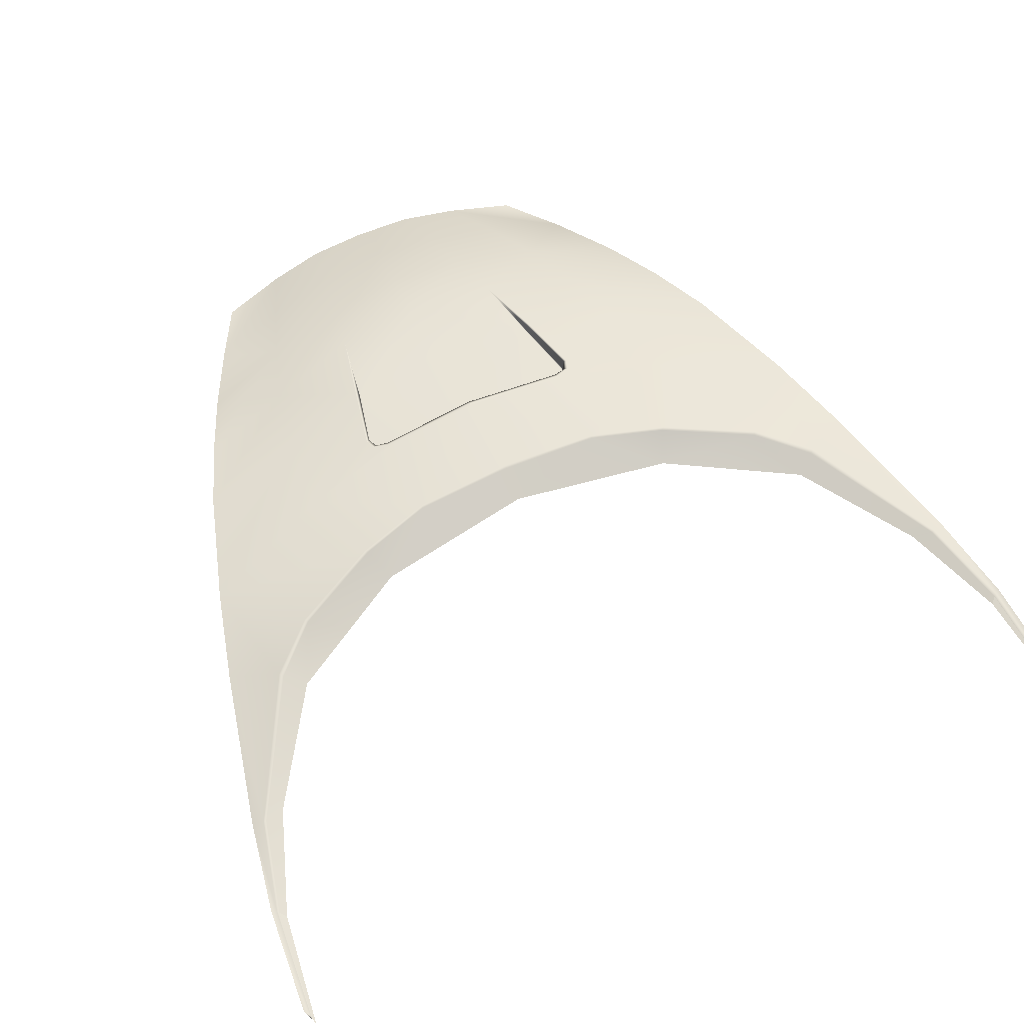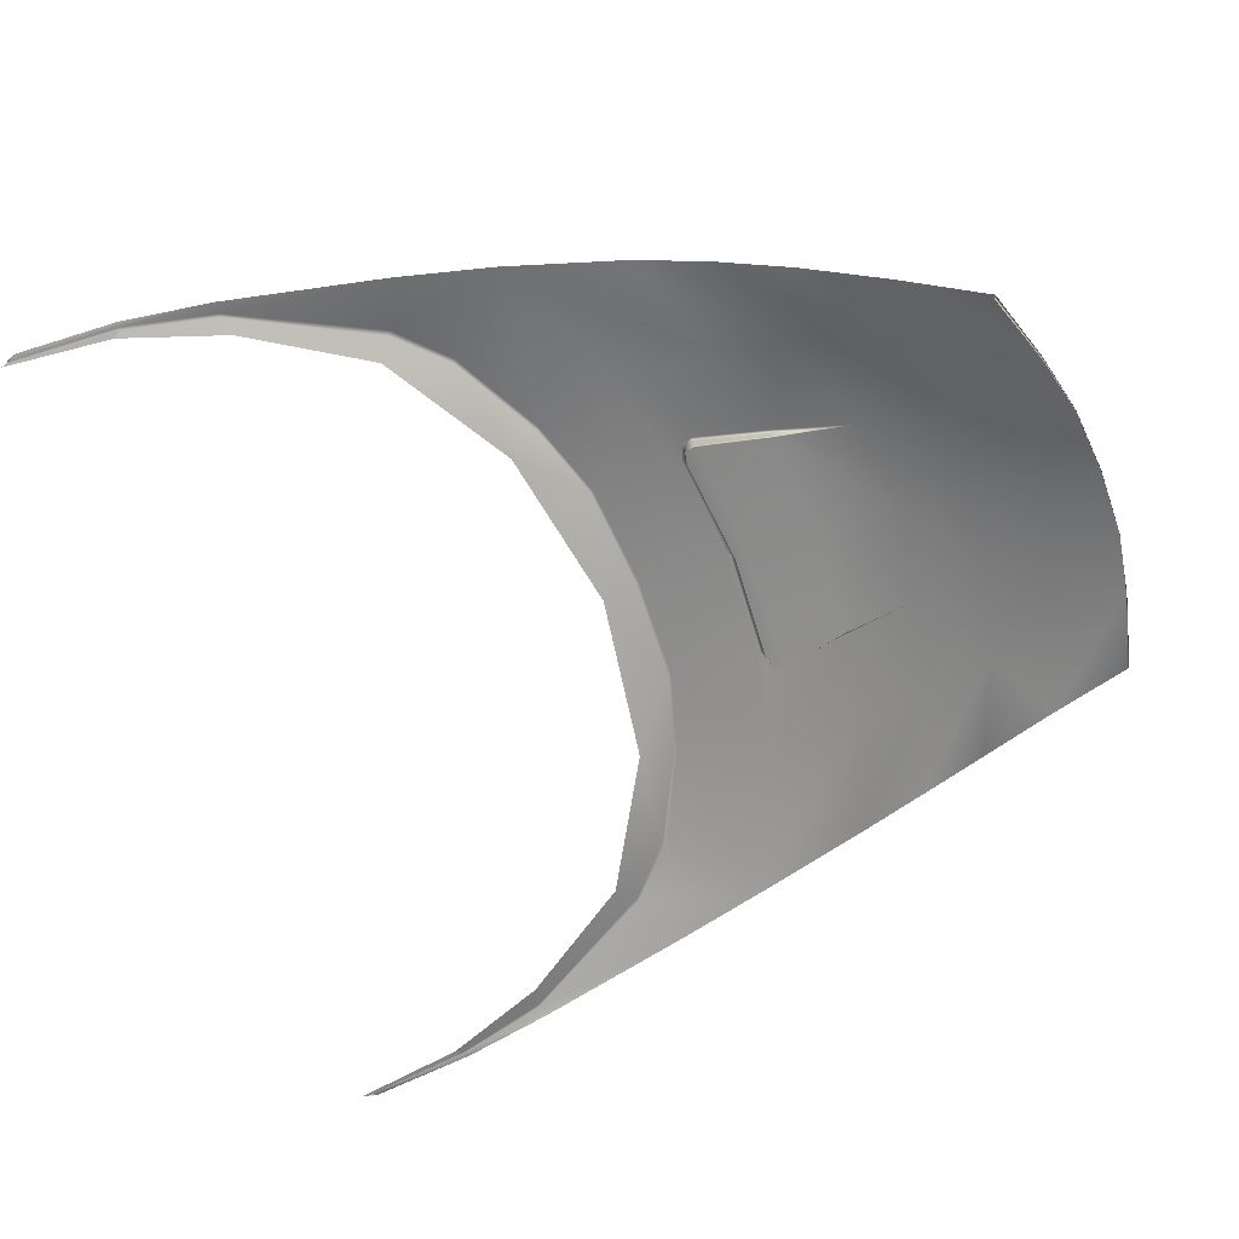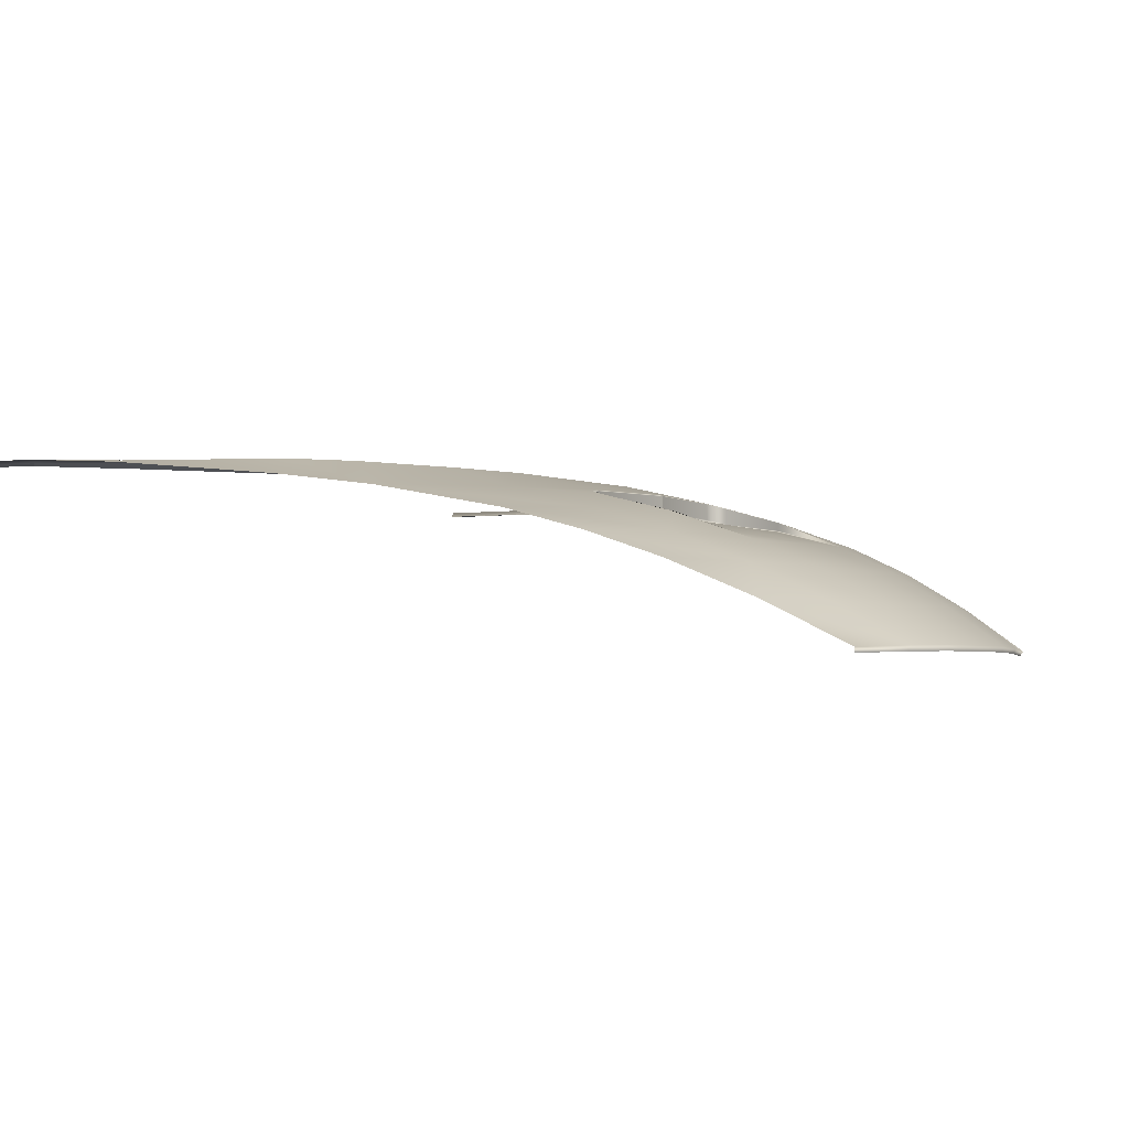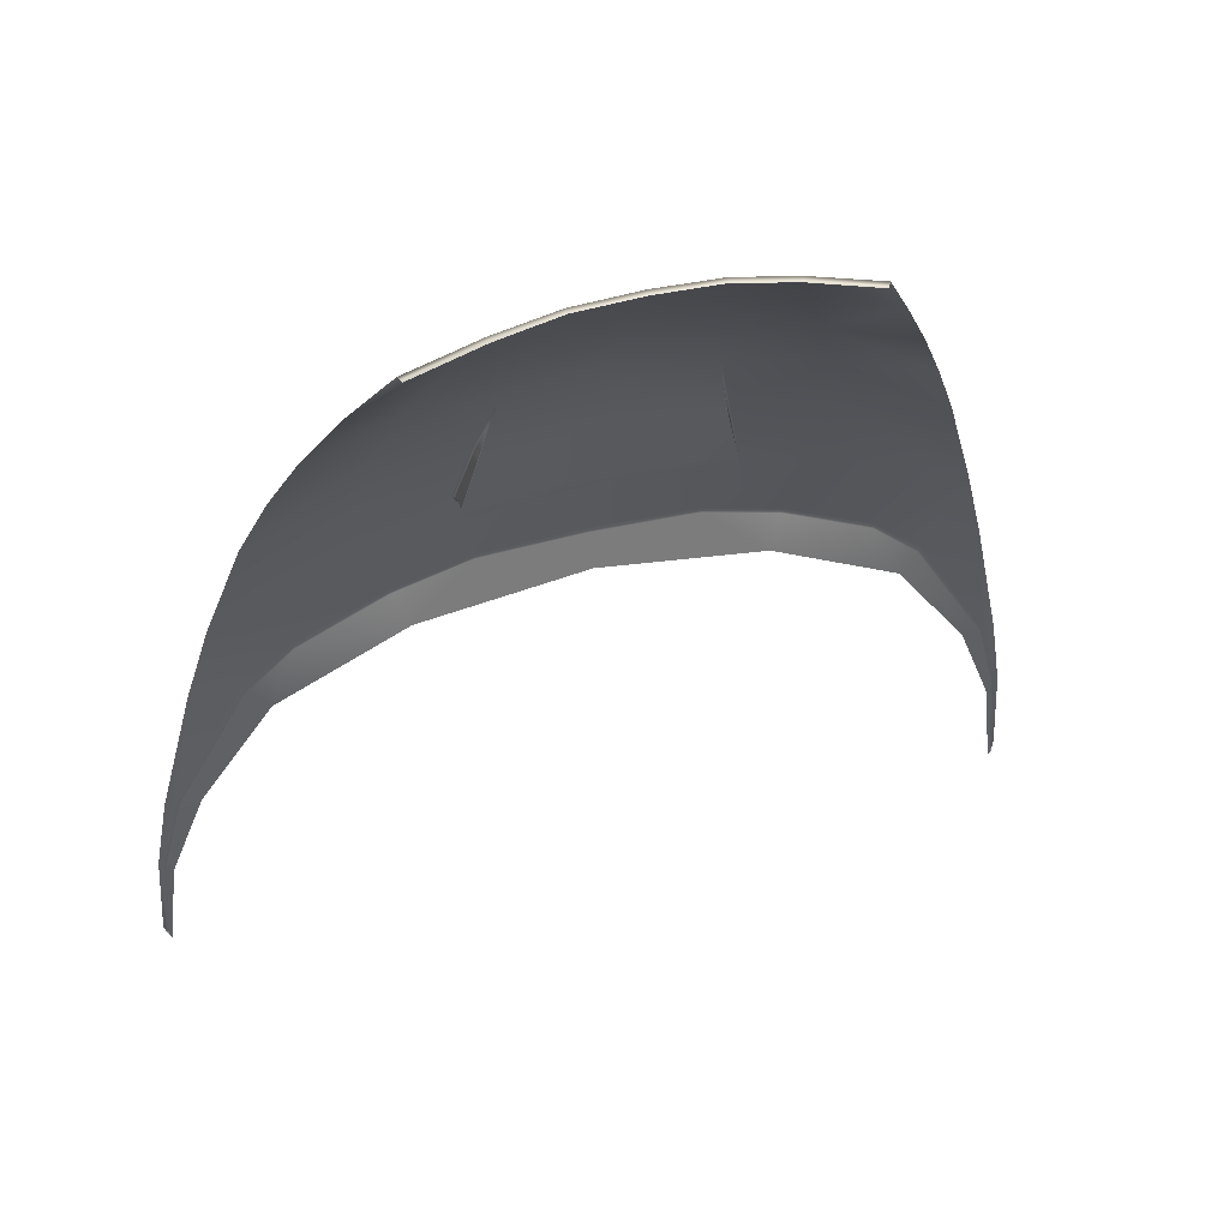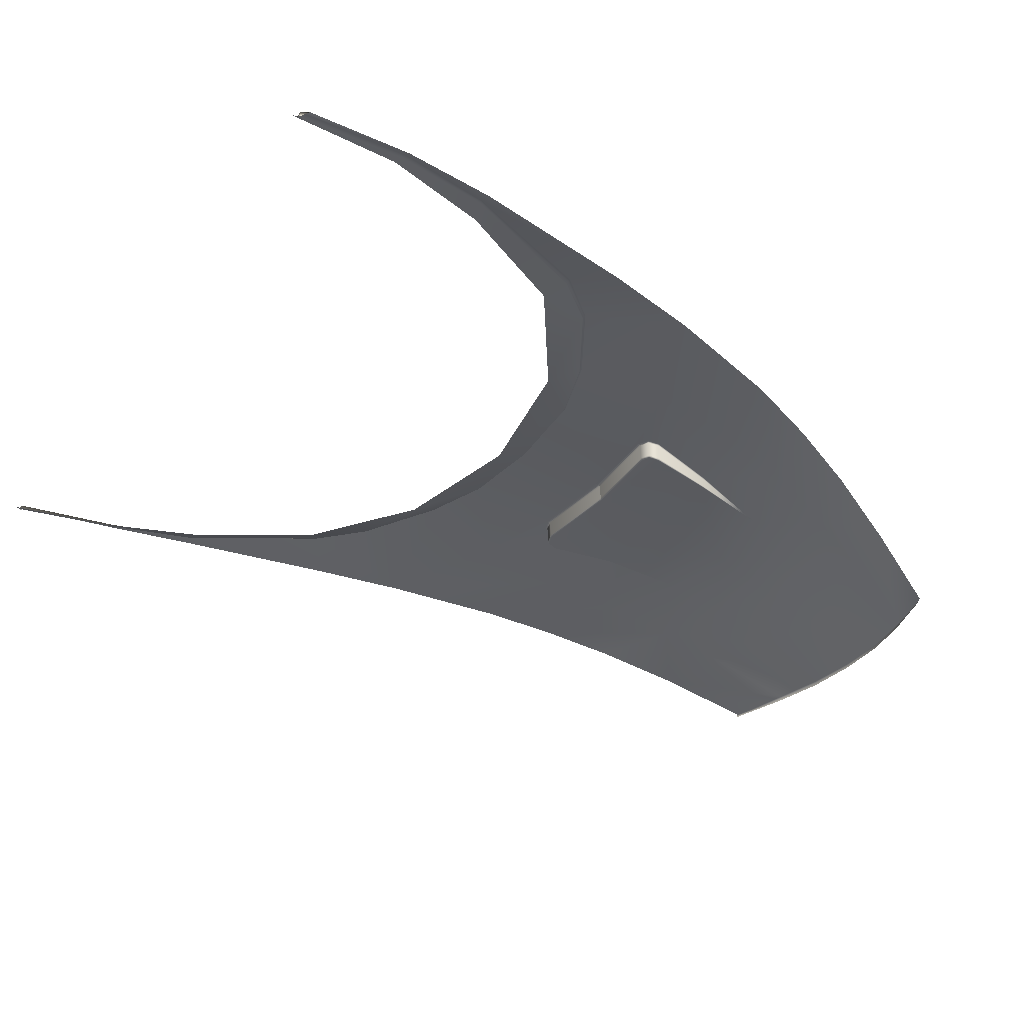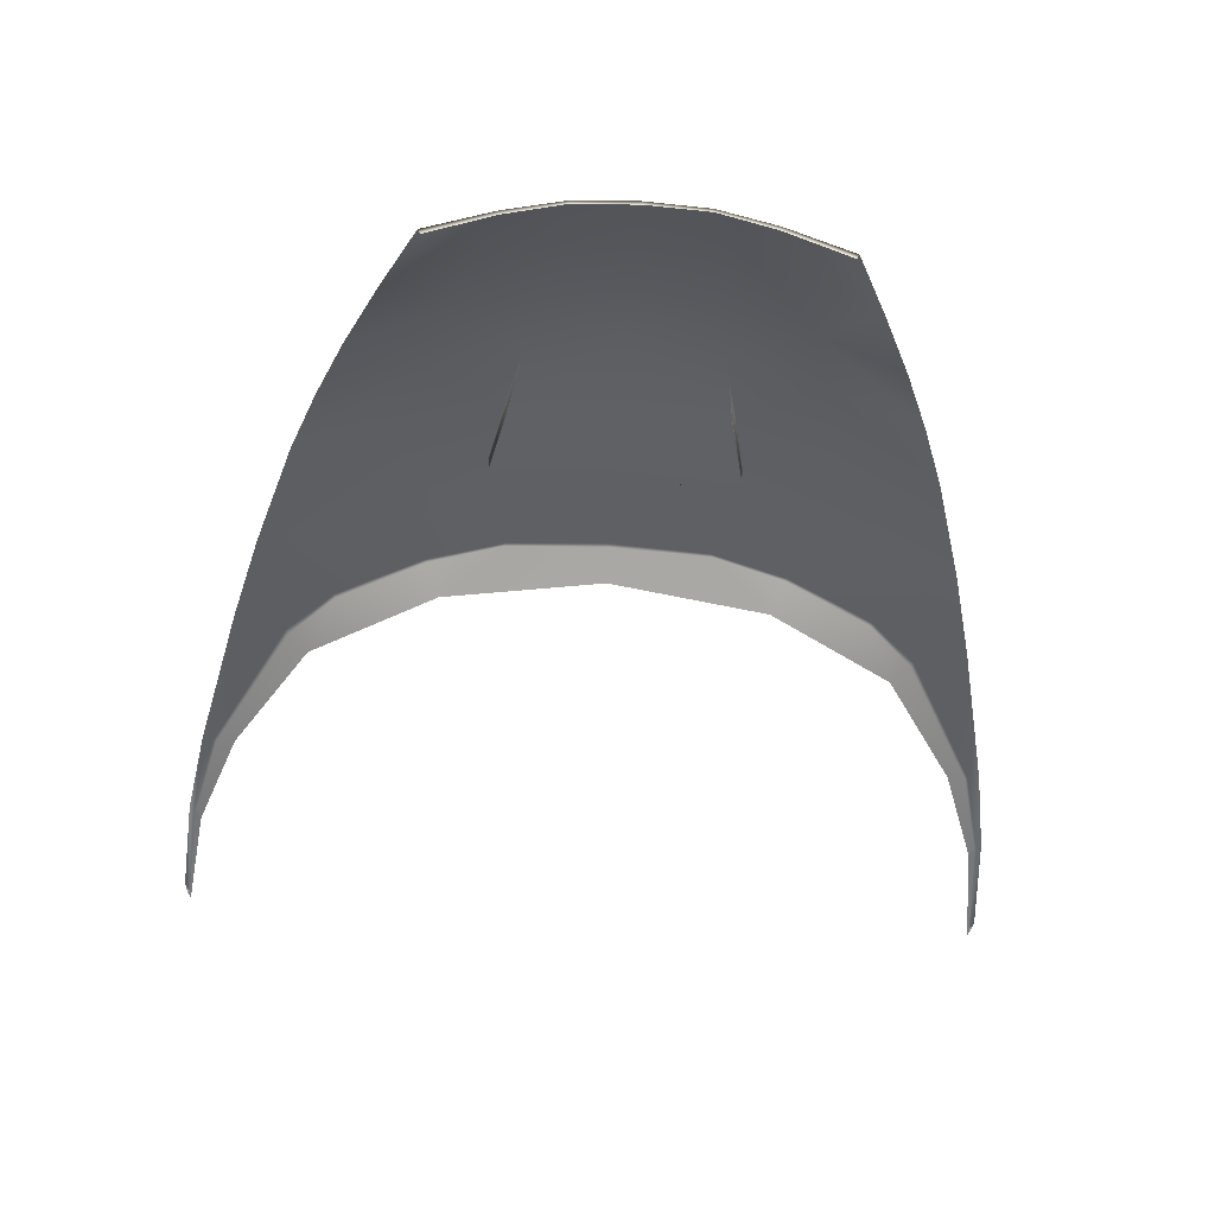
<metadata>
{"format":"obj","ext":"obj","renderer":"f3d","projection":"perspective","resolution":1024,"background":"white","views":[{"elev":66.1,"azim":155.5,"up":"+Y"},{"elev":-70.2,"azim":-68.1,"up":"+Y"},{"elev":-2.8,"azim":-56.5,"up":"+Y"},{"elev":49.8,"azim":-15.4,"up":"+Z"},{"elev":-28.9,"azim":-118.5,"up":"+Y"},{"elev":-57.1,"azim":-3.6,"up":"+Y"}]}
</metadata>
<code>
g model_car_114_body_hood_LOD1
v -0.5146 0.8282 1.122
v -0.605 0.8282 1.034
v -0.567 0.812 1.004
v -0.3162 0.7995 1.154
v -0.5199 0.8342 1.127
v -0.6118 0.8364 1.038
v -0.6576 0.7755 1.272
v -0.3468 0.8308 1.219
v -0.3965 0.785 1.385
v -0.7054 0.8001 1.088
v -0.7556 0.8355 0.7651
v -0.7776 0.8311 0.7704
v -0.7496 0.8304 0.7654
v -0.3879 0.7396 1.561
v -0.5894 0.7303 1.501
v -0.3574 0.6946 1.699
v -0.5406 0.6893 1.637
v -0.2098 0.7432 1.609
v -0.1747 0.6874 1.765
v -0.3176 0.6385 1.835
v -0.1504 0.6358 1.883
v -0.7988 0.8431 0.5857
v -0.8089 0.8414 0.5897
v -0.1328 0.5687 2.004
v 2.384e-07 0.633 1.899
v 2.384e-07 0.5665 2.016
v -0.2735 0.5699 1.967
v -0.4254 0.5717 1.909
v -0.4892 0.6403 1.765
v -0.1168 0.4944 2.119
v 2.384e-07 0.4941 2.126
v -0.2276 0.4923 2.096
v -0.3577 0.488 2.057
v -0.2259 0.4815 2.094
v -0.3526 0.4783 2.053
v 2.384e-07 0.4829 2.124
v -0.1158 0.4835 2.118
v -0.815 0.8461 0.3703
v -0.8144 0.8355 0.3657
v -0.817 0.8356 0.3698
v -0.8241 0.846 0.385
v -0.7951 0.8362 0.583
v -0.7847 0.8321 0.5709
v -0.7121 0.822 0.7747
v -0.1979 0.8245 1.261
v -0.3414 0.8261 1.215
v 2.384e-07 0.7962 1.208
v 2.384e-07 0.8198 1.274
v 2.384e-07 0.827 1.278
v -0.1946 0.8288 1.266
v -0.2005 0.7896 1.438
v -0.2004 0.7881 1.444
v -0.2308 0.7837 1.453
v 2.384e-07 0.7924 1.455
v 2.384e-07 0.7909 1.46
v -0.2002 0.7854 1.45
v 2.384e-07 0.7882 1.467
v -0.2381 0.7779 1.474
v -0.2243 0.7825 1.456
v -0.2002 0.7542 1.451
v -0.2238 0.7513 1.457
v -0.2313 0.7768 1.477
v -0.2027 0.7429 1.61
v -0.2307 0.7456 1.477
v -0.2012 0.7271 1.61
v 2.384e-07 0.7577 1.467
v -0.1995 0.7242 1.609
v 2.384e-07 0.6857 1.784
v 2.384e-07 0.7243 1.626
v 2.384e-07 0.7476 1.489
v -0.2292 0.7397 1.477
v 2.384e-07 0.7517 1.468
v -0.2228 0.7453 1.458
v -0.2001 0.748 1.452
v -0.8144 0.8355 0.3657
v -0.8119 0.8371 0.354
v -0.7847 0.8321 0.5709
v -0.7951 0.8362 0.583
v 0.5146 0.8282 1.122
v 0.3162 0.7995 1.154
v 0.567 0.812 1.004
v 0.605 0.8282 1.034
v 0.5199 0.8342 1.127
v 0.6118 0.8364 1.038
v 0.6576 0.7755 1.272
v 0.3468 0.8308 1.219
v 0.3965 0.785 1.385
v 0.7054 0.8001 1.088
v 0.7556 0.8355 0.7651
v 0.7776 0.8311 0.7704
v 0.7496 0.8304 0.7654
v 0.3879 0.7396 1.561
v 0.5894 0.7303 1.501
v 0.3574 0.6946 1.699
v 0.5406 0.6893 1.637
v 0.2098 0.7432 1.609
v 0.1747 0.6874 1.765
v 0.3176 0.6385 1.835
v 0.1504 0.6358 1.883
v 0.7988 0.8431 0.5857
v 0.8089 0.8414 0.5897
v 0.1328 0.5687 2.004
v 2.384e-07 0.633 1.899
v 2.384e-07 0.5665 2.016
v 0.2735 0.5699 1.967
v 0.4254 0.5717 1.909
v 0.4892 0.6403 1.765
v 0.1168 0.4944 2.119
v 2.384e-07 0.4941 2.126
v 0.2276 0.4923 2.096
v 0.3577 0.488 2.057
v 0.2259 0.4815 2.094
v 0.3526 0.4783 2.053
v 2.384e-07 0.4829 2.124
v 0.1158 0.4835 2.118
v 0.815 0.8461 0.3703
v 0.8241 0.846 0.385
v 0.817 0.8356 0.3698
v 0.8144 0.8355 0.3657
v 0.7951 0.8362 0.583
v 0.7847 0.8321 0.5709
v 0.7121 0.822 0.7747
v 0.1979 0.8245 1.261
v 0.3414 0.8261 1.215
v 2.384e-07 0.7962 1.208
v 2.384e-07 0.8198 1.274
v 2.384e-07 0.827 1.278
v 0.1946 0.8288 1.266
v 0.2005 0.7896 1.438
v 0.2004 0.7881 1.444
v 0.2308 0.7837 1.453
v 2.384e-07 0.7924 1.455
v 2.384e-07 0.7909 1.46
v 0.2002 0.7854 1.45
v 2.384e-07 0.7882 1.467
v 0.2381 0.7779 1.474
v 0.2243 0.7825 1.456
v 0.2002 0.7542 1.451
v 0.2238 0.7513 1.457
v 0.2313 0.7768 1.477
v 0.2027 0.7429 1.61
v 0.2307 0.7456 1.477
v 0.2012 0.7271 1.61
v 2.384e-07 0.7577 1.467
v 0.1995 0.7242 1.609
v 2.384e-07 0.6857 1.784
v 2.384e-07 0.7243 1.626
v 2.384e-07 0.7476 1.489
v 0.2292 0.7397 1.477
v 2.384e-07 0.7517 1.468
v 0.2228 0.7453 1.458
v 0.2001 0.748 1.452
v 0.2001 0.748 1.452
v 0.8144 0.8355 0.3657
v 0.7951 0.8362 0.583
v 0.7847 0.8321 0.5709
v 0.8119 0.8371 0.354
g model_car_114_body_hood_LOD1_0
f 3 2 1
f 4 3 1
f 1 2 5
f 2 6 5
f 7 5 6
f 8 5 7
f 9 8 7
f 10 7 6
f 10 6 11
f 11 6 2
f 12 10 11
f 13 11 2
f 13 2 3
f 14 9 7
f 15 14 7
f 14 15 16
f 15 17 16
f 18 14 16
f 14 18 9
f 19 18 16
f 19 16 20
f 20 16 17
f 21 19 20
f 12 11 22
f 23 12 22
f 24 21 20
f 25 21 24
f 26 25 24
f 27 24 20
f 27 20 28
f 20 29 28
f 29 20 17
f 24 30 26
f 30 31 26
f 27 28 32
f 32 30 24
f 27 32 24
f 28 33 32
f 34 32 33
f 35 34 33
f 36 31 30
f 37 36 30
f 37 30 32
f 34 37 32
f 22 38 23
f 38 22 39
f 39 40 38
f 40 41 38
f 38 41 23
f 22 42 39
f 42 22 11
f 13 42 11
f 43 42 13
f 44 43 13
f 44 13 3
f 4 46 45
f 4 45 47
f 45 48 47
f 48 45 49
f 45 50 49
f 45 46 50
f 46 8 50
f 5 8 46
f 1 5 46
f 46 4 1
f 50 8 9
f 51 50 9
f 52 51 9
f 53 52 9
f 51 52 54
f 54 49 50
f 51 54 50
f 52 55 54
f 52 56 55
f 56 52 53
f 56 57 55
f 58 53 9
f 59 56 53
f 59 53 58
f 60 56 59
f 56 60 57
f 61 60 59
f 61 59 62
f 62 59 58
f 62 58 18
f 18 58 9
f 63 62 18
f 18 19 63
f 64 61 62
f 63 19 65
f 62 63 65
f 64 62 65
f 60 66 57
f 65 19 67
f 64 65 67
f 19 68 67
f 19 21 68
f 21 25 68
f 68 69 67
f 69 70 67
f 70 71 67
f 71 64 67
f 61 64 71
f 71 70 72
f 73 71 72
f 72 74 73
f 72 66 74
f 66 60 74
f 74 60 73
f 73 61 71
f 60 61 73
f 77 76 75
f 78 77 75
f 81 80 79
f 82 81 79
f 82 79 83
f 84 82 83
f 83 85 84
f 83 86 85
f 86 87 85
f 85 88 84
f 84 88 89
f 84 89 82
f 88 90 89
f 89 91 82
f 82 91 81
f 87 92 85
f 92 93 85
f 93 92 94
f 95 93 94
f 92 96 94
f 96 92 87
f 96 97 94
f 94 97 98
f 94 98 95
f 97 99 98
f 89 90 100
f 90 101 100
f 99 102 98
f 99 103 102
f 103 104 102
f 102 105 98
f 98 105 106
f 107 98 106
f 98 107 95
f 108 102 104
f 109 108 104
f 106 105 110
f 110 105 102
f 108 110 102
f 111 106 110
f 110 112 111
f 112 113 111
f 109 114 108
f 114 115 108
f 115 112 110
f 108 115 110
f 116 100 101
f 117 116 101
f 117 118 116
f 118 119 116
f 100 116 119
f 120 100 119
f 100 120 89
f 120 91 89
f 120 121 91
f 121 122 91
f 91 122 81
f 124 80 123
f 123 80 125
f 126 123 125
f 123 126 127
f 128 123 127
f 124 123 128
f 86 124 128
f 86 83 124
f 83 79 124
f 80 124 79
f 86 128 87
f 128 129 87
f 129 130 87
f 130 131 87
f 130 129 132
f 132 129 128
f 127 132 128
f 133 130 132
f 134 130 133
f 130 134 131
f 135 134 133
f 131 136 87
f 134 137 131
f 131 137 136
f 134 138 137
f 138 134 135
f 138 139 137
f 137 139 140
f 137 140 136
f 136 140 96
f 136 96 87
f 140 141 96
f 97 96 141
f 139 142 140
f 97 141 143
f 140 142 143
f 141 140 143
f 144 138 135
f 97 143 145
f 143 142 145
f 146 97 145
f 99 97 146
f 103 99 146
f 147 146 145
f 148 147 145
f 149 148 145
f 142 149 145
f 142 139 149
f 150 148 149
f 150 149 151
f 151 152 150
f 144 150 153
f 138 144 153
f 138 152 151
f 139 151 149
f 139 138 151
f 156 155 154
f 157 156 154

</code>
